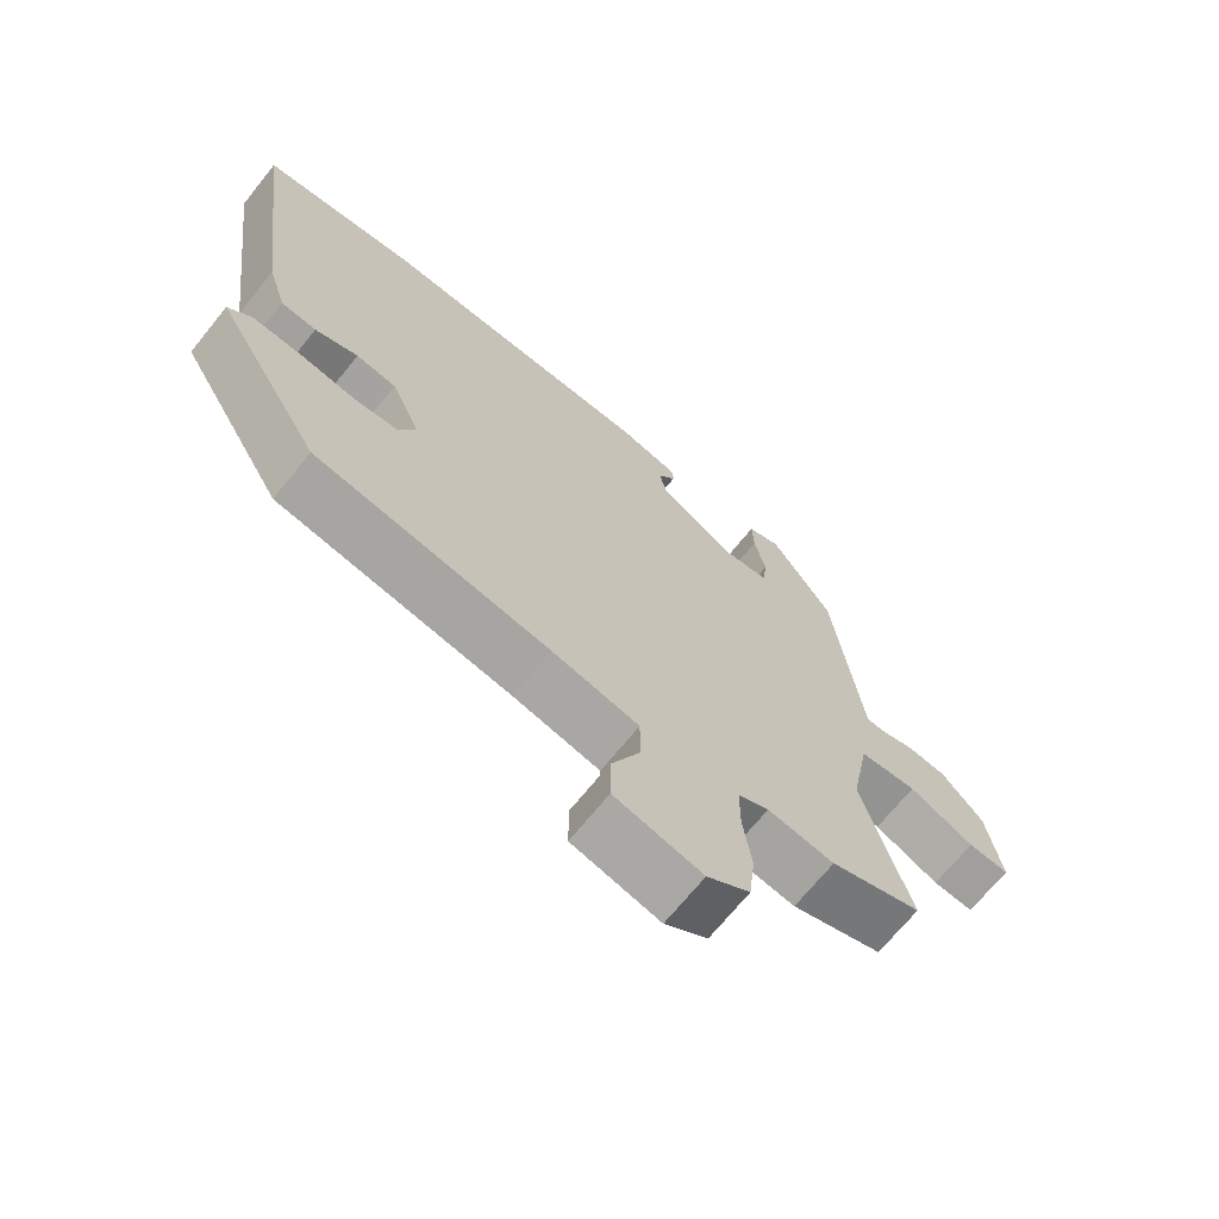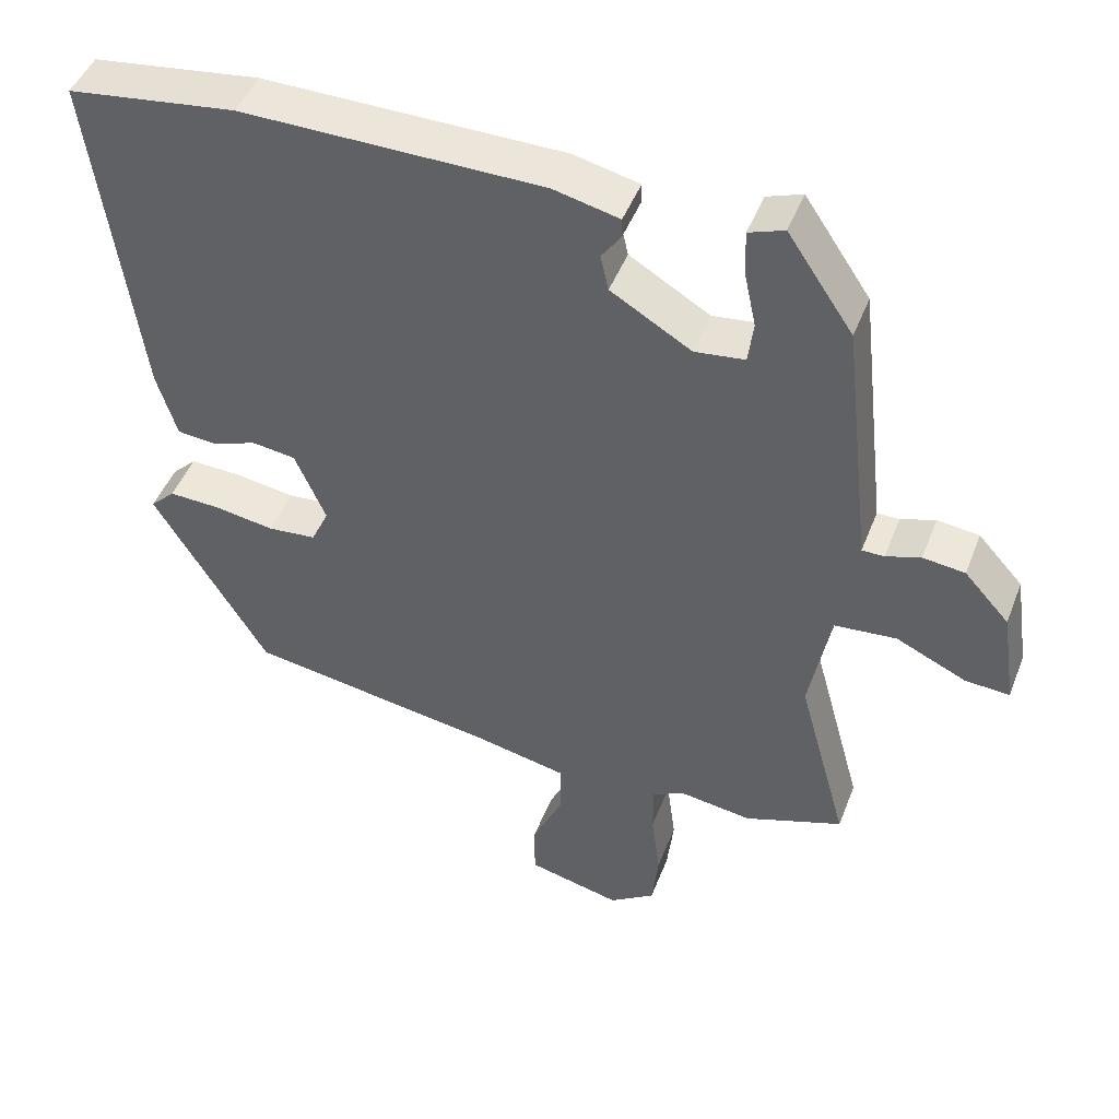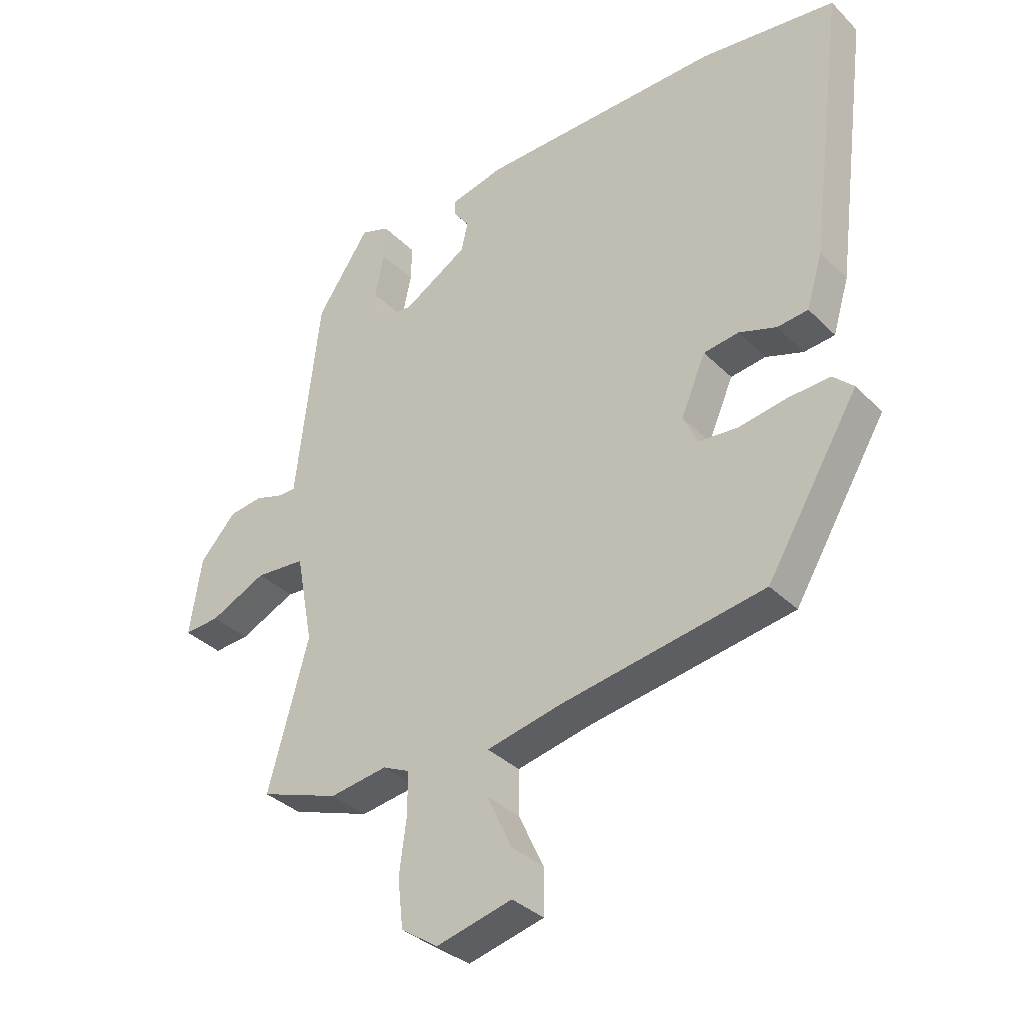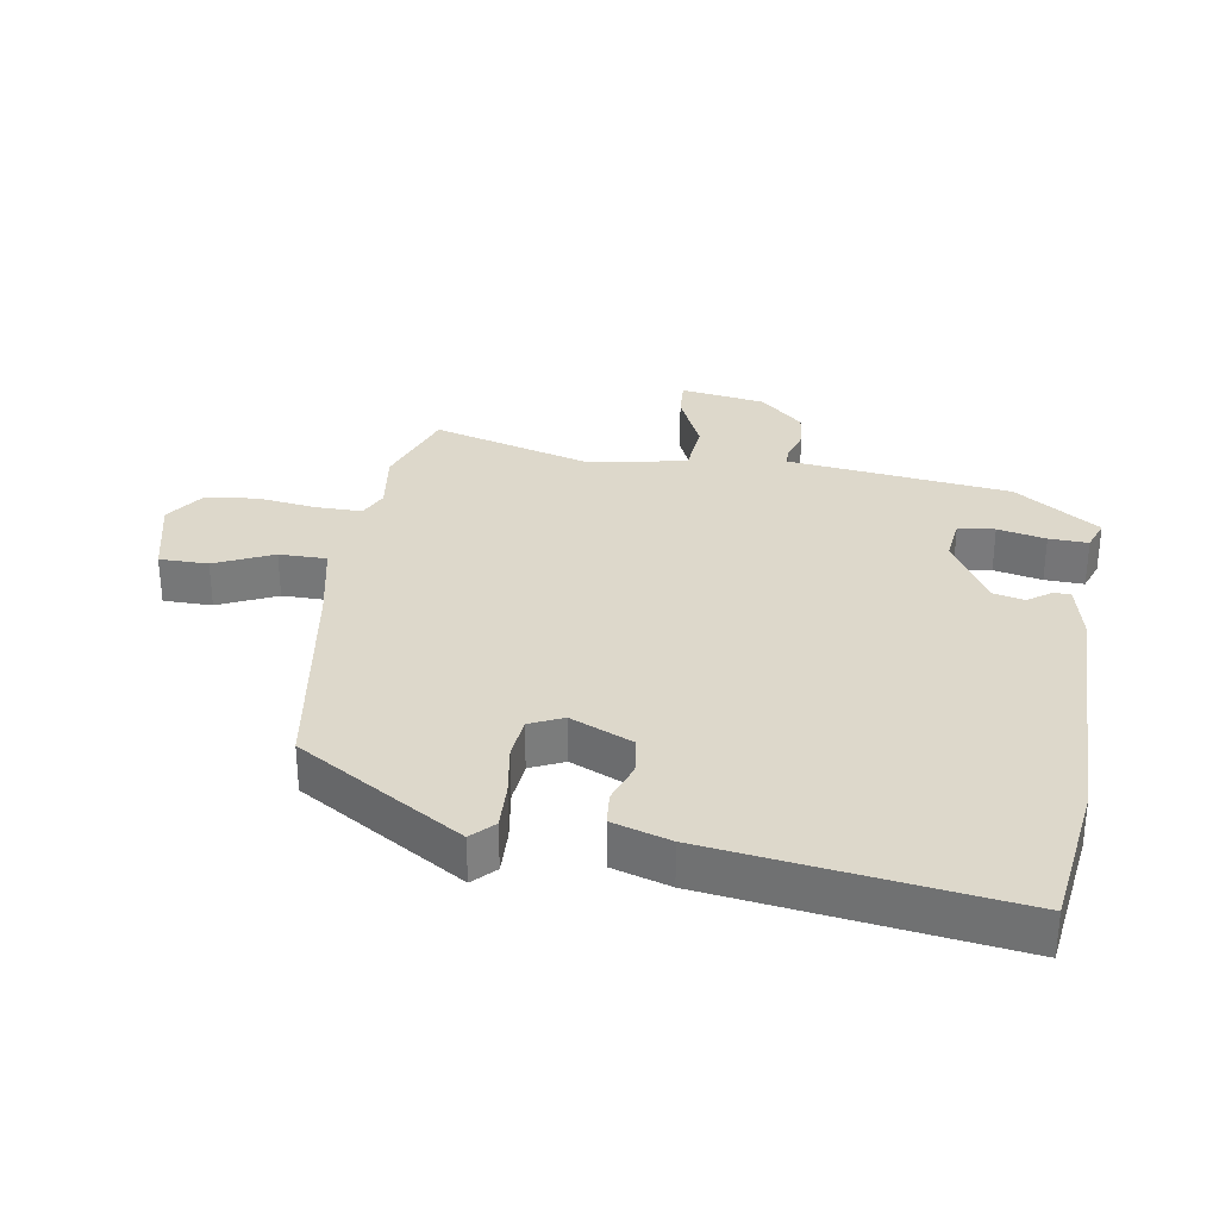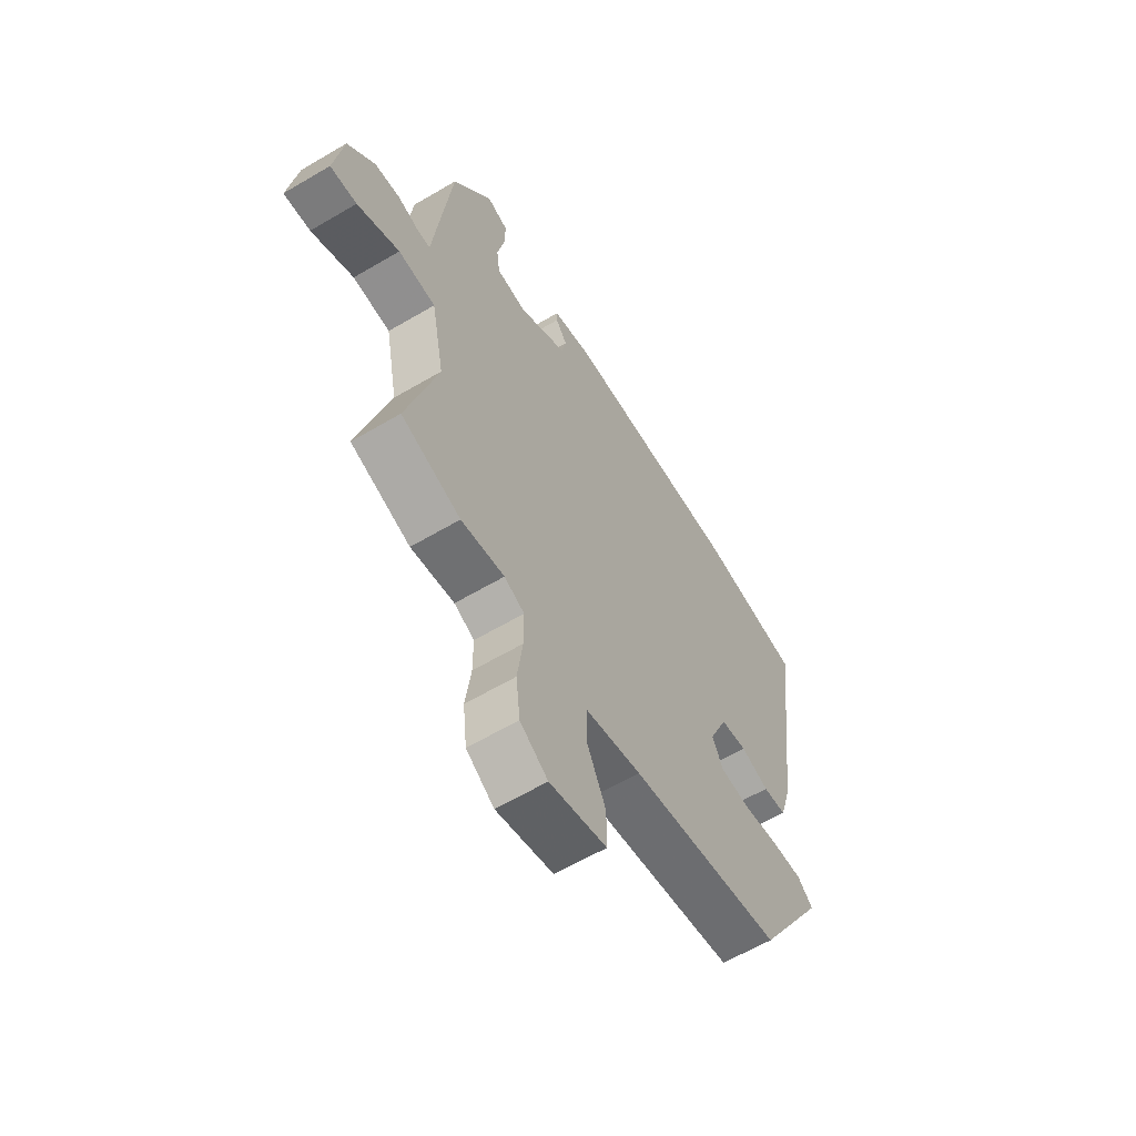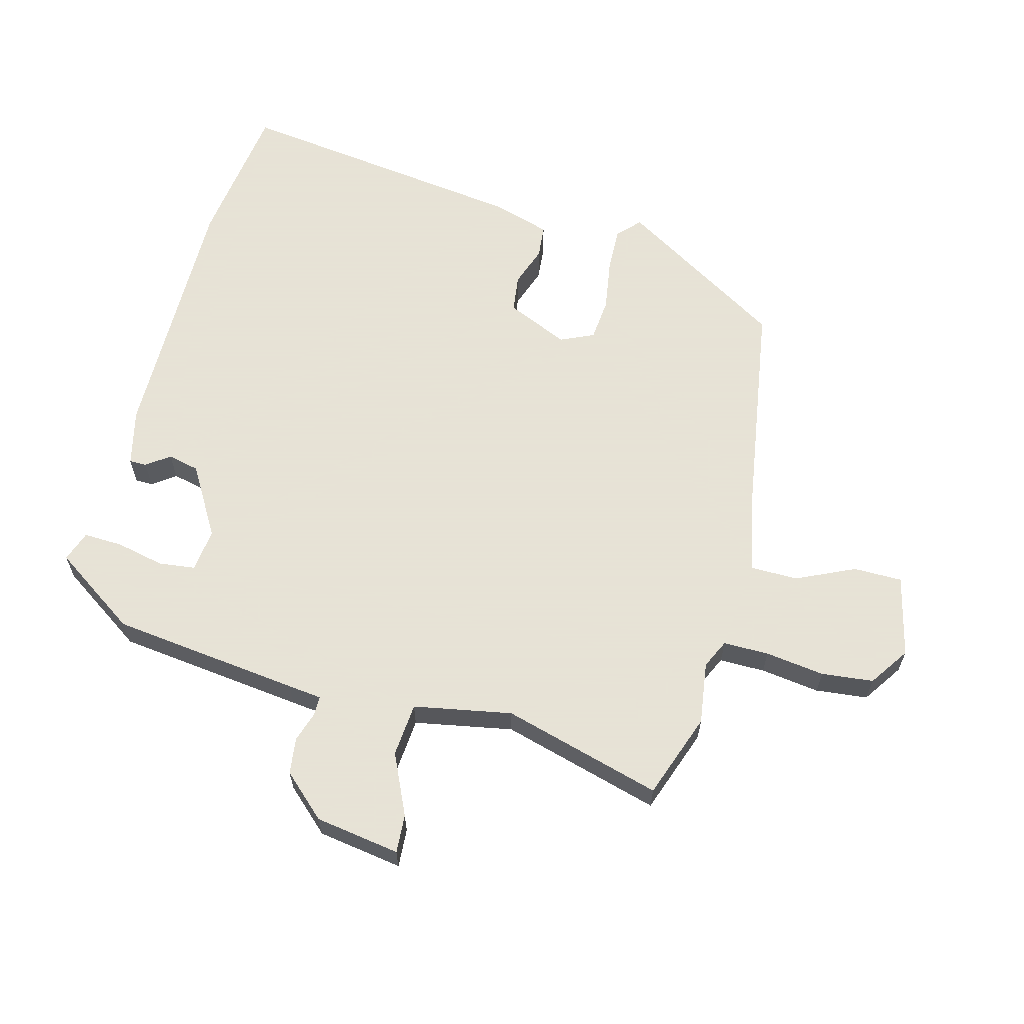
<metadata>
{"format":"obj","ext":"obj","renderer":"f3d","projection":"perspective","resolution":1024,"background":"white","views":[{"elev":-69.3,"azim":-38.9,"up":"+Z"},{"elev":46.4,"azim":20.6,"up":"+Z"},{"elev":-35.0,"azim":-142.2,"up":"+Z"},{"elev":31.5,"azim":-80.5,"up":"+Y"},{"elev":-61.6,"azim":121.0,"up":"+Z"},{"elev":62.8,"azim":105.0,"up":"+Y"}]}
</metadata>
<code>
v -0.54 0.07 0.495
v -0.312 0.07 0.525
v 0.096 0.07 0.52
v 0.185 0.07 0.499
v 0.185 0.07 0.472
v 0.159 0.07 0.436
v 0.17 0.07 0.387
v 0.279 0.07 0.322
v 0.347 0.07 0.33
v 0.354 0.07 0.387
v 0.338 0.07 0.462
v 0.336 0.07 0.523
v 0.384 0.07 0.54
v 0.473 0.07 0.408
v 0.507 0.07 0.114
v 0.513 0.07 0.061
v 0.543 0.07 0.061
v 0.59 0.07 0.076
v 0.647 0.07 0.069
v 0.708 0.07 0.002
v 0.728 0.07 -0.13
v 0.668 0.07 -0.126
v 0.573 0.07 -0.082
v 0.489 0.07 -0.089
v 0.46 0.07 -0.242
v 0.528 0.07 -0.49
v 0.395 0.07 -0.537
v 0.298 0.07 -0.523
v 0.253 0.07 -0.544
v 0.253 0.07 -0.615
v 0.265 0.07 -0.707
v 0.256 0.07 -0.788
v 0.194 0.07 -0.83
v 0.067 0.07 -0.799
v 0.067 0.07 -0.723
v 0.109 0.07 -0.633
v 0.109 0.07 -0.559
v -0.017 0.07 -0.532
v -0.358 0.07 -0.477
v -0.513 0.07 -0.22
v -0.479 0.07 -0.187
v -0.408 0.07 -0.19
v -0.327 0.07 -0.203
v -0.261 0.07 -0.197
v -0.237 0.07 -0.145
v -0.279 0.07 -0.048
v -0.338 0.07 -0.04
v -0.401 0.07 -0.062
v -0.453 0.07 -0.057
v -0.48 0.07 0.033
v -0.54 0 0.495
v -0.312 0 0.525
v 0.096 0 0.52
v 0.185 0 0.499
v 0.185 0 0.472
v 0.159 0 0.436
v 0.17 0 0.387
v 0.279 0 0.322
v 0.347 0 0.33
v 0.354 0 0.387
v 0.338 0 0.462
v 0.336 0 0.523
v 0.384 0 0.54
v 0.473 0 0.408
v 0.507 0 0.114
v 0.513 0 0.061
v 0.543 0 0.061
v 0.59 0 0.076
v 0.647 0 0.069
v 0.708 0 0.002
v 0.728 0 -0.13
v 0.668 0 -0.126
v 0.573 0 -0.082
v 0.489 0 -0.089
v 0.46 0 -0.242
v 0.528 0 -0.49
v 0.395 0 -0.537
v 0.298 0 -0.523
v 0.253 0 -0.544
v 0.253 0 -0.615
v 0.265 0 -0.707
v 0.256 0 -0.788
v 0.194 0 -0.83
v 0.067 0 -0.799
v 0.067 0 -0.723
v 0.109 0 -0.633
v 0.109 0 -0.559
v -0.017 0 -0.532
v -0.358 0 -0.477
v -0.513 0 -0.22
v -0.479 0 -0.187
v -0.408 0 -0.19
v -0.327 0 -0.203
v -0.261 0 -0.197
v -0.237 0 -0.145
v -0.279 0 -0.048
v -0.338 0 -0.04
v -0.401 0 -0.062
v -0.453 0 -0.057
v -0.48 0 0.033
f 4 5 6
f 3 4 6
f 2 3 6
f 1 2 6
f 50 1 6
f 49 50 6
f 48 49 6
f 47 48 6
f 46 47 6 7
f 45 46 7 8
f 44 45 8 9
f 41 42 43
f 40 41 43
f 39 40 43
f 38 39 43
f 37 38 43 44
f 34 35 36
f 33 34 36
f 32 33 36
f 31 32 36
f 30 31 36
f 29 30 36 37
f 37 44 9
f 29 37 9
f 28 29 9
f 25 26 27 28
f 21 22 23
f 20 21 23
f 19 20 23
f 18 19 23
f 17 18 23
f 16 17 23 24
f 15 16 24
f 14 15 24
f 13 14 24
f 12 13 24
f 11 12 24
f 10 11 24
f 24 25 28
f 10 24 28
f 9 10 28
f 56 55 54
f 56 54 53
f 56 53 52
f 56 52 51
f 56 51 100
f 56 100 99
f 56 99 98
f 56 98 97
f 57 56 97 96
f 58 57 96 95
f 59 58 95 94
f 93 92 91
f 93 91 90
f 93 90 89
f 93 89 88
f 94 93 88 87
f 86 85 84
f 86 84 83
f 86 83 82
f 86 82 81
f 86 81 80
f 87 86 80 79
f 59 94 87
f 59 87 79
f 59 79 78
f 78 77 76 75
f 73 72 71
f 73 71 70
f 73 70 69
f 73 69 68
f 73 68 67
f 74 73 67 66
f 74 66 65
f 74 65 64
f 74 64 63
f 74 63 62
f 74 62 61
f 74 61 60
f 78 75 74
f 78 74 60
f 78 60 59
f 1 51 52 2
f 2 52 53 3
f 3 53 54 4
f 4 54 55 5
f 5 55 56 6
f 6 56 57 7
f 7 57 58 8
f 8 58 59 9
f 9 59 60 10
f 10 60 61 11
f 11 61 62 12
f 12 62 63 13
f 13 63 64 14
f 14 64 65 15
f 15 65 66 16
f 16 66 67 17
f 17 67 68 18
f 18 68 69 19
f 19 69 70 20
f 20 70 71 21
f 21 71 72 22
f 22 72 73 23
f 23 73 74 24
f 24 74 75 25
f 25 75 76 26
f 26 76 77 27
f 27 77 78 28
f 28 78 79 29
f 29 79 80 30
f 30 80 81 31
f 31 81 82 32
f 32 82 83 33
f 33 83 84 34
f 34 84 85 35
f 35 85 86 36
f 36 86 87 37
f 37 87 88 38
f 38 88 89 39
f 39 89 90 40
f 40 90 91 41
f 41 91 92 42
f 42 92 93 43
f 43 93 94 44
f 44 94 95 45
f 45 95 96 46
f 46 96 97 47
f 47 97 98 48
f 48 98 99 49
f 49 99 100 50
f 50 100 51 1

</code>
